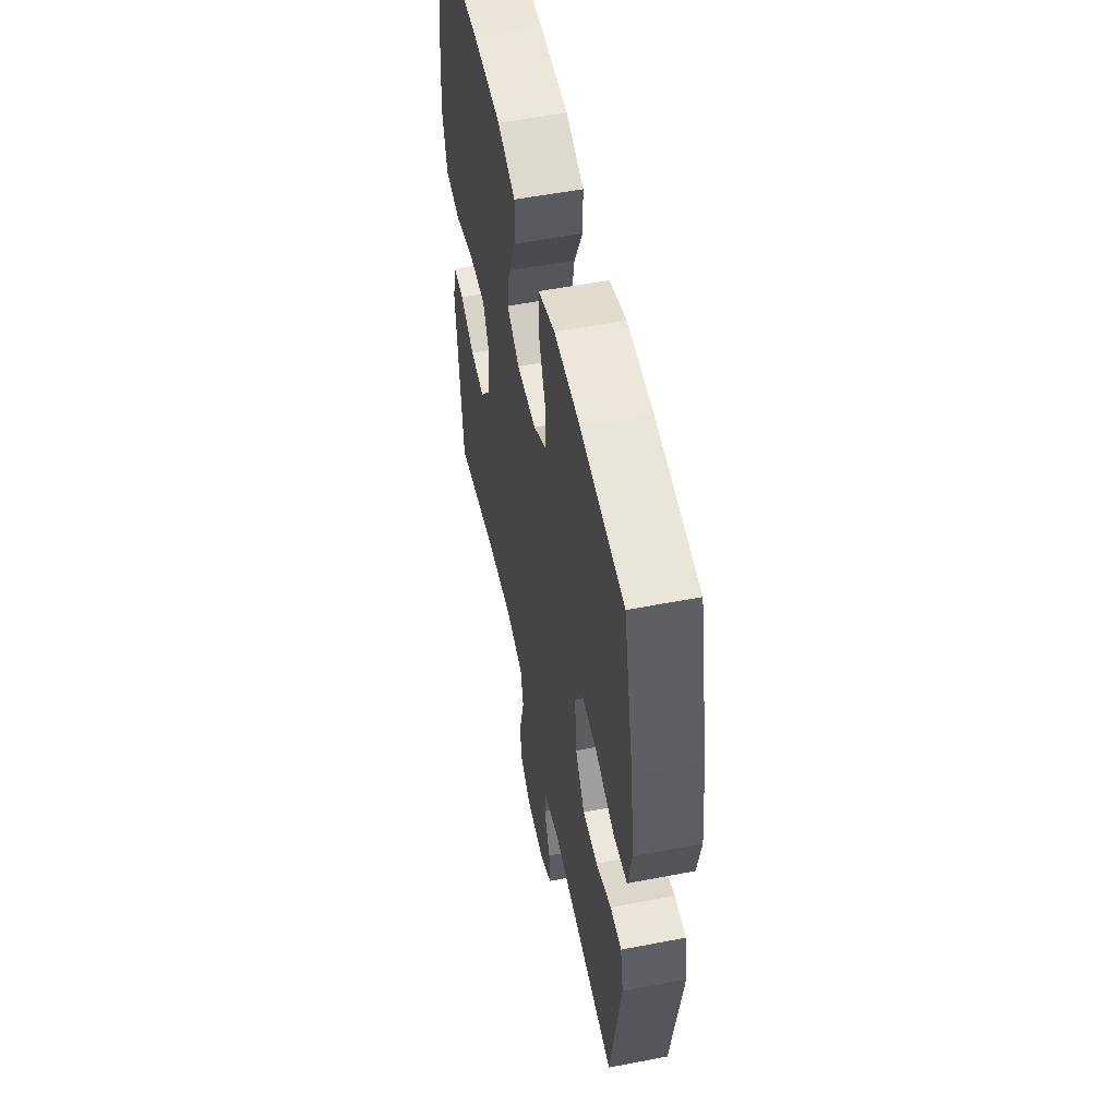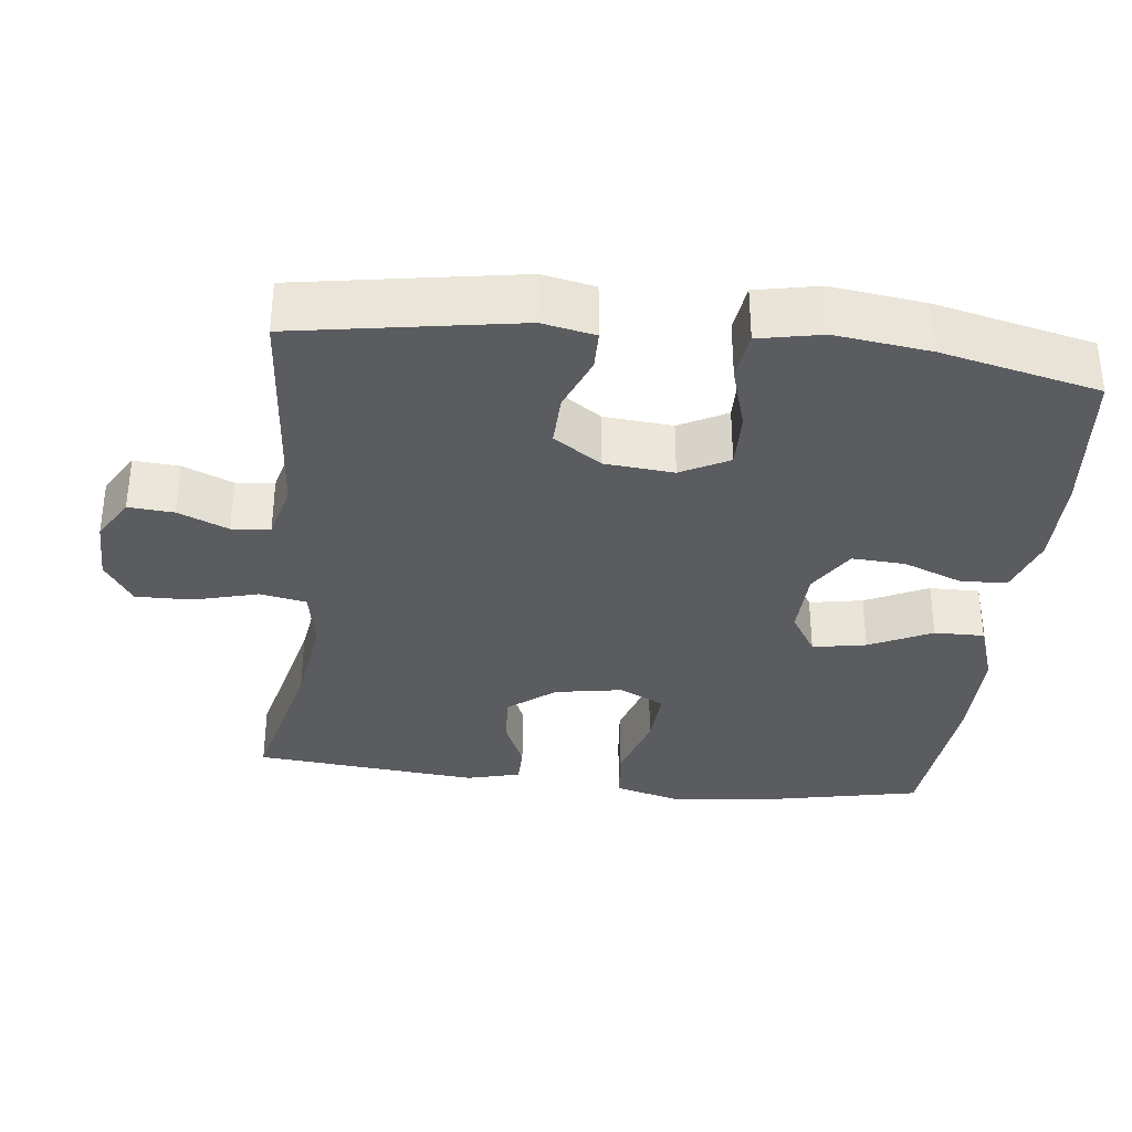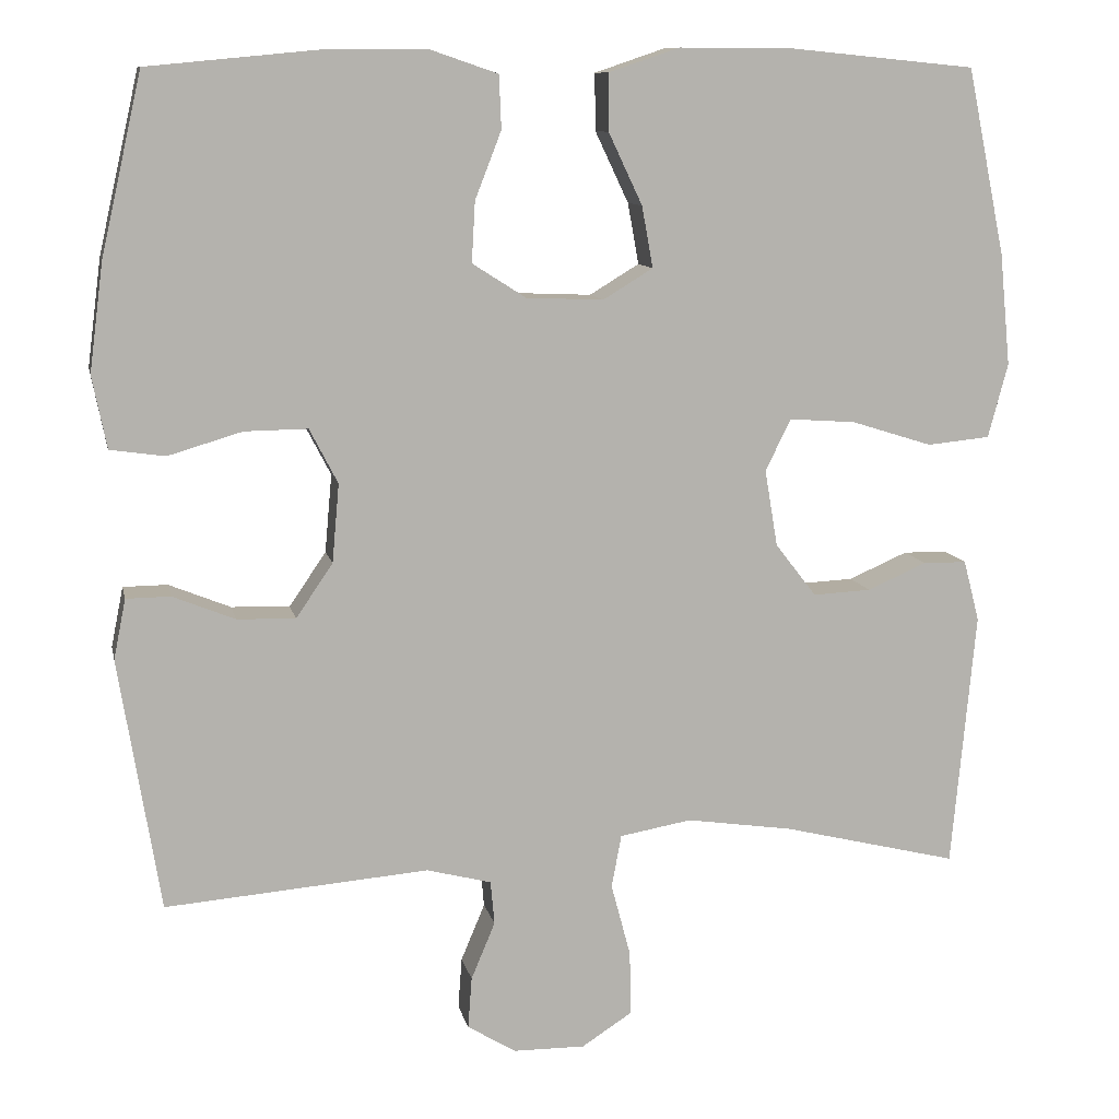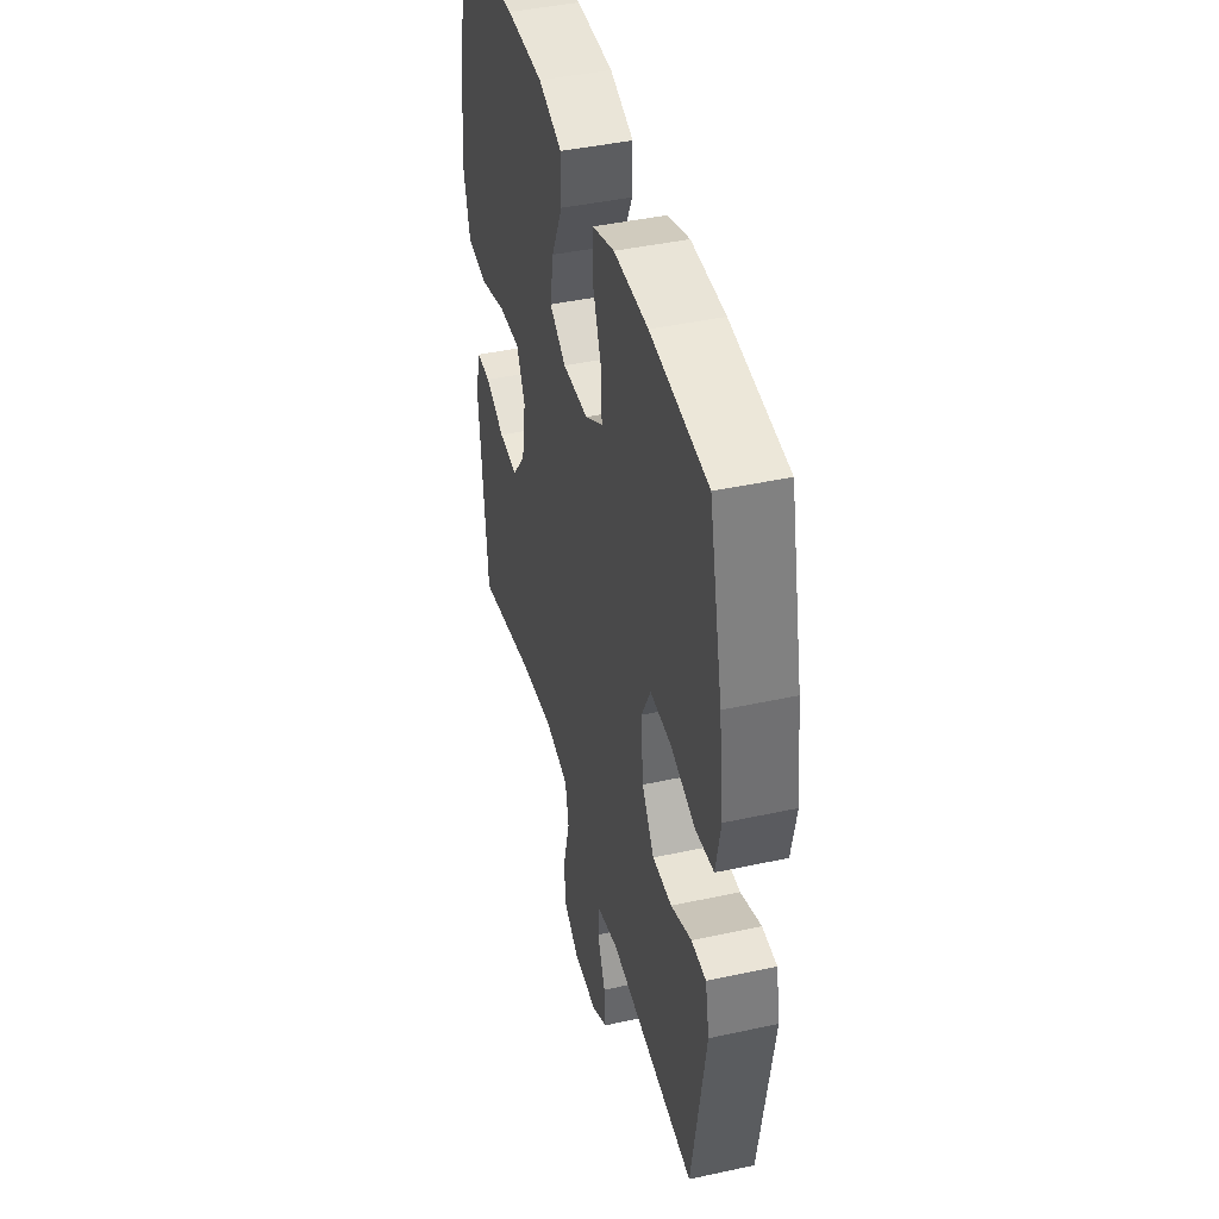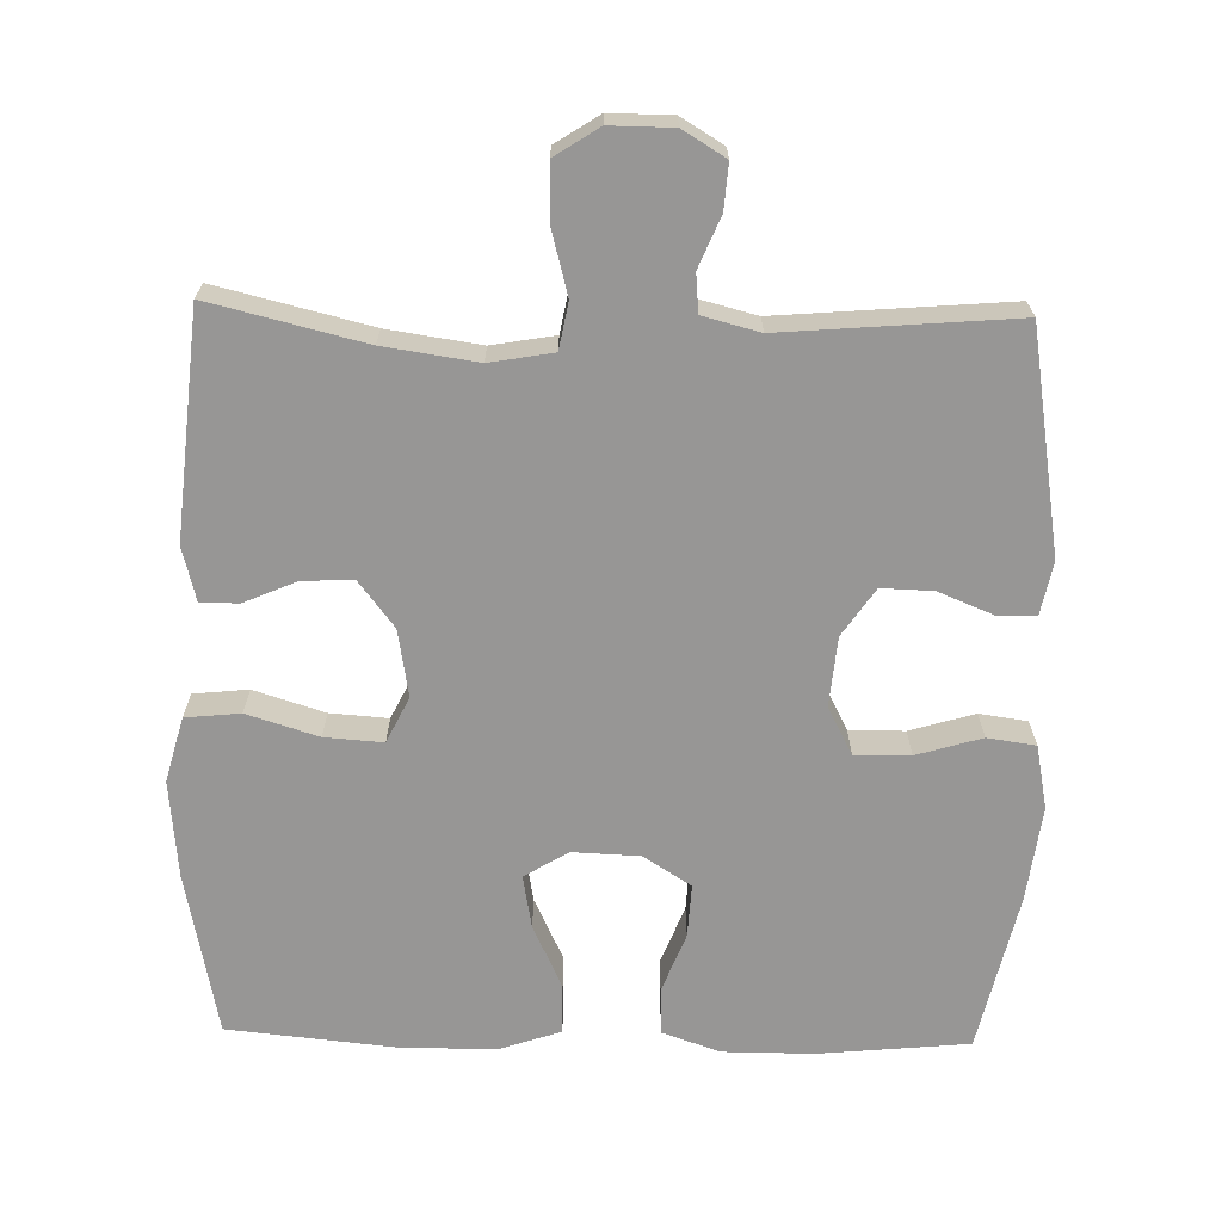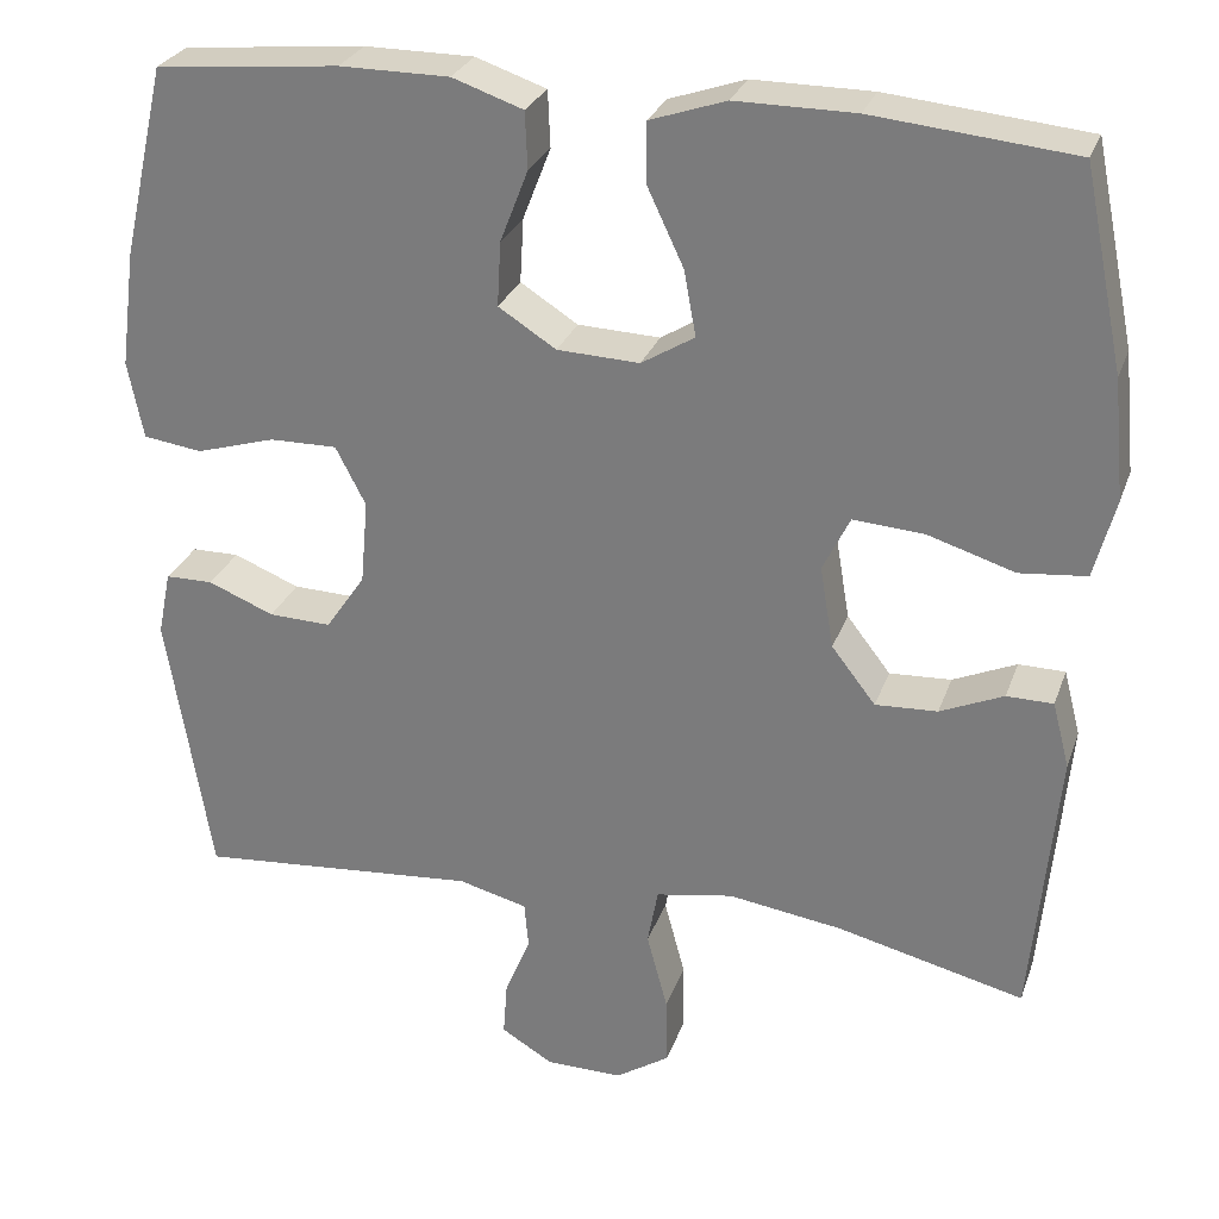
<metadata>
{"format":"obj","ext":"obj","renderer":"f3d","projection":"perspective","resolution":1024,"background":"white","views":[{"elev":54.0,"azim":-101.6,"up":"+Z"},{"elev":-34.4,"azim":-96.4,"up":"+Y"},{"elev":10.4,"azim":-11.6,"up":"+Z"},{"elev":43.0,"azim":-104.5,"up":"+Z"},{"elev":-68.0,"azim":178.7,"up":"+Y"},{"elev":27.7,"azim":17.4,"up":"+Z"}]}
</metadata>
<code>
o path3114
v -0.5449 0.0375 0.2989
v -0.5621 0.0375 0.1665
v -0.5445 0.0375 0.07796
v -0.4772 0.0375 0.06853
v -0.3865 0.0375 0.09545
v -0.3092 0.0375 0.09652
v -0.2746 0.0375 0.0297
v -0.2832 0.0375 -0.06633
v -0.3283 0.0375 -0.1327
v -0.4 0.0375 -0.1305
v -0.4759 0.0375 -0.09967
v -0.5303 0.0375 -0.1003
v -0.5453 0.0375 -0.1739
v -0.4948 0.0375 -0.4831
v -0.1719 0.0375 -0.4566
v -0.09277 0.0375 -0.477
v -0.08804 0.0375 -0.5306
v -0.1174 0.0375 -0.6006
v -0.1221 0.0375 -0.6638
v -0.06257 0.0375 -0.6999
v 0.02532 0.0375 -0.7006
v 0.08665 0.0375 -0.6607
v 0.08546 0.0375 -0.5818
v 0.06156 0.0375 -0.4923
v 0.07369 0.0375 -0.4272
v 0.162 0.0375 -0.4118
v 0.2921 0.0375 -0.4308
v 0.5072 0.0375 -0.4831
v 0.5364 0.0375 -0.1696
v 0.5171 0.0375 -0.09482
v 0.4638 0.0375 -0.09415
v 0.3913 0.0375 -0.1257
v 0.3203 0.0375 -0.1293
v 0.2701 0.0375 -0.06454
v 0.2543 0.0375 0.0292
v 0.2854 0.0375 0.09258
v 0.3666 0.0375 0.08688
v 0.4659 0.0375 0.05577
v 0.5426 0.0375 0.06351
v 0.5669 0.0375 0.1542
v 0.5537 0.0375 0.291
v 0.5072 0.0375 0.5186
v 0.2773 0.0375 0.5413
v 0.1407 0.0375 0.5417
v 0.05386 0.0375 0.5124
v 0.05459 0.0375 0.4427
v 0.09586 0.0375 0.3553
v 0.1094 0.0375 0.2805
v 0.04865 0.0375 0.2435
v -0.04579 0.0375 0.2473
v -0.1116 0.0375 0.2893
v -0.1075 0.0375 0.3631
v -0.07527 0.0375 0.4459
v -0.07799 0.0375 0.5109
v -0.1591 0.0375 0.5386
v -0.2845 0.0375 0.5388
v -0.4948 0.0375 0.5186
v -0.5449 -0.0375 0.2989
v -0.5621 -0.0375 0.1665
v -0.5445 -0.0375 0.07796
v -0.4772 -0.0375 0.06853
v -0.3865 -0.0375 0.09545
v -0.3092 -0.0375 0.09652
v -0.2746 -0.0375 0.0297
v -0.2832 -0.0375 -0.06633
v -0.3283 -0.0375 -0.1327
v -0.4 -0.0375 -0.1305
v -0.4759 -0.0375 -0.09967
v -0.5303 -0.0375 -0.1003
v -0.5453 -0.0375 -0.1739
v -0.4948 -0.0375 -0.4831
v -0.1719 -0.0375 -0.4566
v -0.09277 -0.0375 -0.477
v -0.08804 -0.0375 -0.5306
v -0.1174 -0.0375 -0.6006
v -0.1221 -0.0375 -0.6638
v -0.06257 -0.0375 -0.6999
v 0.02532 -0.0375 -0.7006
v 0.08665 -0.0375 -0.6607
v 0.08546 -0.0375 -0.5818
v 0.06156 -0.0375 -0.4923
v 0.07369 -0.0375 -0.4272
v 0.162 -0.0375 -0.4118
v 0.2921 -0.0375 -0.4308
v 0.5072 -0.0375 -0.4831
v 0.5364 -0.0375 -0.1696
v 0.5171 -0.0375 -0.09482
v 0.4638 -0.0375 -0.09415
v 0.3913 -0.0375 -0.1257
v 0.3203 -0.0375 -0.1293
v 0.2701 -0.0375 -0.06454
v 0.2543 -0.0375 0.0292
v 0.2854 -0.0375 0.09258
v 0.3666 -0.0375 0.08688
v 0.4659 -0.0375 0.05577
v 0.5426 -0.0375 0.06351
v 0.5669 -0.0375 0.1542
v 0.5537 -0.0375 0.291
v 0.5072 -0.0375 0.5186
v 0.2773 -0.0375 0.5413
v 0.1407 -0.0375 0.5417
v 0.05386 -0.0375 0.5124
v 0.05459 -0.0375 0.4427
v 0.09586 -0.0375 0.3553
v 0.1094 -0.0375 0.2805
v 0.04865 -0.0375 0.2435
v -0.04579 -0.0375 0.2473
v -0.1116 -0.0375 0.2893
v -0.1075 -0.0375 0.3631
v -0.07527 -0.0375 0.4459
v -0.07799 -0.0375 0.5109
v -0.1591 -0.0375 0.5386
v -0.2845 -0.0375 0.5388
v -0.4948 -0.0375 0.5186
v -0.06257 0.0375 -0.6999
v 0.02532 0.0375 -0.7006
v 0.08665 0.0375 -0.6607
v -0.1221 0.0375 -0.6638
v -0.1221 0.0375 -0.6638
v -0.1174 0.0375 -0.6006
v 0.08546 0.0375 -0.5818
v -0.08804 0.0375 -0.5306
v 0.06156 0.0375 -0.4923
v -0.09277 0.0375 -0.477
v -0.09277 0.0375 -0.477
v 0.07369 0.0375 -0.4272
v 0.07369 0.0375 -0.4272
v -0.1719 0.0375 -0.4566
v -0.4948 0.0375 -0.4831
v -0.4948 0.0375 -0.4831
v 0.2921 0.0375 -0.4308
v 0.5072 0.0375 -0.4831
v 0.5072 0.0375 -0.4831
v 0.162 0.0375 -0.4118
v -0.5453 0.0375 -0.1739
v 0.5364 0.0375 -0.1696
v -0.5303 0.0375 -0.1003
v -0.5303 0.0375 -0.1003
v -0.3283 0.0375 -0.1327
v -0.4 0.0375 -0.1305
v 0.3913 0.0375 -0.1257
v 0.3203 0.0375 -0.1293
v 0.5171 0.0375 -0.09482
v 0.5171 0.0375 -0.09482
v -0.2832 0.0375 -0.06633
v -0.4759 0.0375 -0.09967
v 0.2701 0.0375 -0.06454
v 0.4638 0.0375 -0.09415
v -0.2746 0.0375 0.0297
v 0.2543 0.0375 0.0292
v 0.2854 0.0375 0.09258
v 0.2854 0.0375 0.09258
v -0.3092 0.0375 0.09652
v -0.3092 0.0375 0.09652
v 0.3666 0.0375 0.08688
v 0.4659 0.0375 0.05577
v 0.5426 0.0375 0.06351
v 0.5426 0.0375 0.06351
v 0.5669 0.0375 0.1542
v -0.5445 0.0375 0.07796
v -0.5445 0.0375 0.07796
v -0.4772 0.0375 0.06853
v -0.3865 0.0375 0.09545
v -0.5621 0.0375 0.1665
v 0.5537 0.0375 0.291
v -0.5449 0.0375 0.2989
v 0.04865 0.0375 0.2435
v -0.04579 0.0375 0.2473
v 0.1094 0.0375 0.2805
v 0.1094 0.0375 0.2805
v -0.1116 0.0375 0.2893
v -0.1116 0.0375 0.2893
v 0.09586 0.0375 0.3553
v -0.1075 0.0375 0.3631
v 0.05459 0.0375 0.4427
v -0.07527 0.0375 0.4459
v 0.05386 0.0375 0.5124
v 0.05386 0.0375 0.5124
v -0.07799 0.0375 0.5109
v -0.07799 0.0375 0.5109
v 0.5072 0.0375 0.5186
v 0.5072 0.0375 0.5186
v -0.4948 0.0375 0.5186
v -0.4948 0.0375 0.5186
v -0.1591 0.0375 0.5386
v 0.1407 0.0375 0.5417
v -0.2845 0.0375 0.5388
v 0.2773 0.0375 0.5413
v -0.06257 -0.0375 -0.6999
v 0.02532 -0.0375 -0.7006
v 0.08665 -0.0375 -0.6607
v -0.1221 -0.0375 -0.6638
v -0.1221 -0.0375 -0.6638
v -0.1174 -0.0375 -0.6006
v 0.08546 -0.0375 -0.5818
v -0.08804 -0.0375 -0.5306
v 0.06156 -0.0375 -0.4923
v -0.09277 -0.0375 -0.477
v -0.09277 -0.0375 -0.477
v 0.07369 -0.0375 -0.4272
v 0.07369 -0.0375 -0.4272
v -0.1719 -0.0375 -0.4566
v -0.4948 -0.0375 -0.4831
v -0.4948 -0.0375 -0.4831
v 0.2921 -0.0375 -0.4308
v 0.5072 -0.0375 -0.4831
v 0.5072 -0.0375 -0.4831
v 0.162 -0.0375 -0.4118
v -0.5453 -0.0375 -0.1739
v 0.5364 -0.0375 -0.1696
v -0.5303 -0.0375 -0.1003
v -0.5303 -0.0375 -0.1003
v -0.3283 -0.0375 -0.1327
v -0.4 -0.0375 -0.1305
v 0.3913 -0.0375 -0.1257
v 0.3203 -0.0375 -0.1293
v 0.5171 -0.0375 -0.09482
v 0.5171 -0.0375 -0.09482
v -0.2832 -0.0375 -0.06633
v -0.4759 -0.0375 -0.09967
v 0.2701 -0.0375 -0.06454
v 0.4638 -0.0375 -0.09415
v -0.2746 -0.0375 0.0297
v 0.2543 -0.0375 0.0292
v 0.2854 -0.0375 0.09258
v 0.2854 -0.0375 0.09258
v -0.3092 -0.0375 0.09652
v -0.3092 -0.0375 0.09652
v 0.3666 -0.0375 0.08688
v 0.4659 -0.0375 0.05577
v 0.5426 -0.0375 0.06351
v 0.5426 -0.0375 0.06351
v 0.5669 -0.0375 0.1542
v -0.5445 -0.0375 0.07796
v -0.5445 -0.0375 0.07796
v -0.4772 -0.0375 0.06853
v -0.3865 -0.0375 0.09545
v -0.5621 -0.0375 0.1665
v 0.5537 -0.0375 0.291
v -0.5449 -0.0375 0.2989
v 0.04865 -0.0375 0.2435
v -0.04579 -0.0375 0.2473
v 0.1094 -0.0375 0.2805
v 0.1094 -0.0375 0.2805
v -0.1116 -0.0375 0.2893
v -0.1116 -0.0375 0.2893
v 0.09586 -0.0375 0.3553
v -0.1075 -0.0375 0.3631
v 0.05459 -0.0375 0.4427
v -0.07527 -0.0375 0.4459
v 0.05386 -0.0375 0.5124
v 0.05386 -0.0375 0.5124
v -0.07799 -0.0375 0.5109
v -0.07799 -0.0375 0.5109
v 0.5072 -0.0375 0.5186
v 0.5072 -0.0375 0.5186
v -0.4948 -0.0375 0.5186
v -0.4948 -0.0375 0.5186
v -0.1591 -0.0375 0.5386
v 0.1407 -0.0375 0.5417
v -0.2845 -0.0375 0.5388
v 0.2773 -0.0375 0.5413
f 205 216 208
f 198 197 200
f 213 202 219
f 243 241 225
f 248 261 245
f 209 220 211
f 197 196 195
f 260 247 262
f 243 262 247
f 236 238 234
f 240 237 227
f 196 194 195
f 209 214 220
f 247 260 249
f 223 219 224
f 200 208 221
f 198 196 197
f 259 261 248
f 241 242 224
f 255 262 239
f 242 223 224
f 233 229 230
f 239 225 229
f 221 208 216
f 219 202 200
f 210 215 205
f 245 227 242
f 216 205 215
f 222 210 217
f 213 214 203
f 227 245 240
f 250 259 248
f 189 194 192
f 202 213 203
f 203 214 209
f 210 205 206
f 251 249 260
f 237 238 236
f 239 243 225
f 238 237 240
f 215 210 222
f 242 227 223
f 200 202 198
f 221 219 200
f 257 240 261
f 253 259 250
f 195 190 191
f 195 194 190
f 239 229 233
f 240 245 261
f 233 230 231
f 225 241 224
f 190 194 189
f 224 219 221
f 262 243 239
f 20 21 78 77
f 21 22 79 78
f 119 20 77 193
f 18 19 76 75
f 22 23 80 79
f 17 18 75 74
f 23 24 81 80
f 125 17 74 199
f 24 127 201 81
f 15 16 73 72
f 130 15 72 204
f 27 133 207 84
f 26 27 84 83
f 25 26 83 82
f 13 14 71 70
f 28 29 86 85
f 138 13 70 212
f 9 10 67 66
f 32 33 90 89
f 29 144 218 86
f 8 9 66 65
f 11 12 69 68
f 10 11 68 67
f 33 34 91 90
f 31 32 89 88
f 30 31 88 87
f 7 8 65 64
f 34 35 92 91
f 35 152 226 92
f 154 7 64 228
f 37 38 95 94
f 38 158 232 95
f 39 40 97 96
f 161 4 61 235
f 4 5 62 61
f 2 3 60 59
f 36 37 94 93
f 5 6 63 62
f 40 41 98 97
f 1 2 59 58
f 49 50 107 106
f 170 49 106 244
f 50 172 246 107
f 47 48 105 104
f 51 52 109 108
f 46 47 104 103
f 52 53 110 109
f 178 46 103 252
f 53 180 254 110
f 41 182 256 98
f 184 1 58 258
f 54 55 112 111
f 44 45 102 101
f 56 57 114 113
f 55 56 113 112
f 43 44 101 100
f 42 43 100 99
f 131 134 142
f 124 126 123
f 139 145 128
f 169 151 167
f 174 171 187
f 135 137 146
f 123 121 122
f 186 188 173
f 169 173 188
f 162 160 164
f 166 153 163
f 122 121 120
f 135 146 140
f 173 175 186
f 149 150 145
f 126 147 134
f 124 123 122
f 185 174 187
f 167 150 168
f 181 165 188
f 168 150 149
f 159 156 155
f 165 155 151
f 147 142 134
f 145 126 128
f 136 131 141
f 171 168 153
f 142 141 131
f 148 143 136
f 139 129 140
f 153 166 171
f 176 174 185
f 115 118 120
f 128 129 139
f 129 135 140
f 136 132 131
f 177 186 175
f 163 162 164
f 165 151 169
f 164 166 163
f 141 148 136
f 168 149 153
f 126 124 128
f 147 126 145
f 183 187 166
f 179 176 185
f 121 117 116
f 121 116 120
f 165 159 155
f 166 187 171
f 159 157 156
f 151 150 167
f 116 115 120
f 150 147 145
f 188 165 169

</code>
